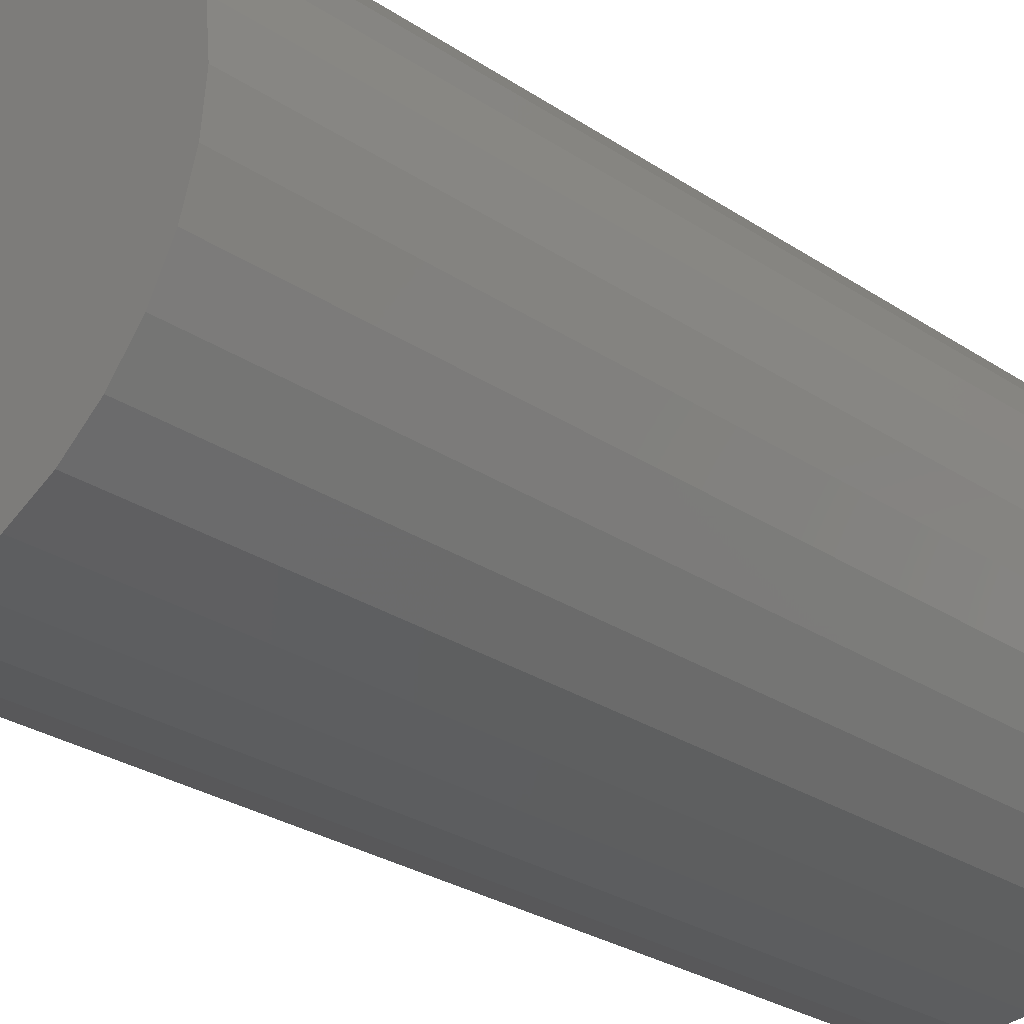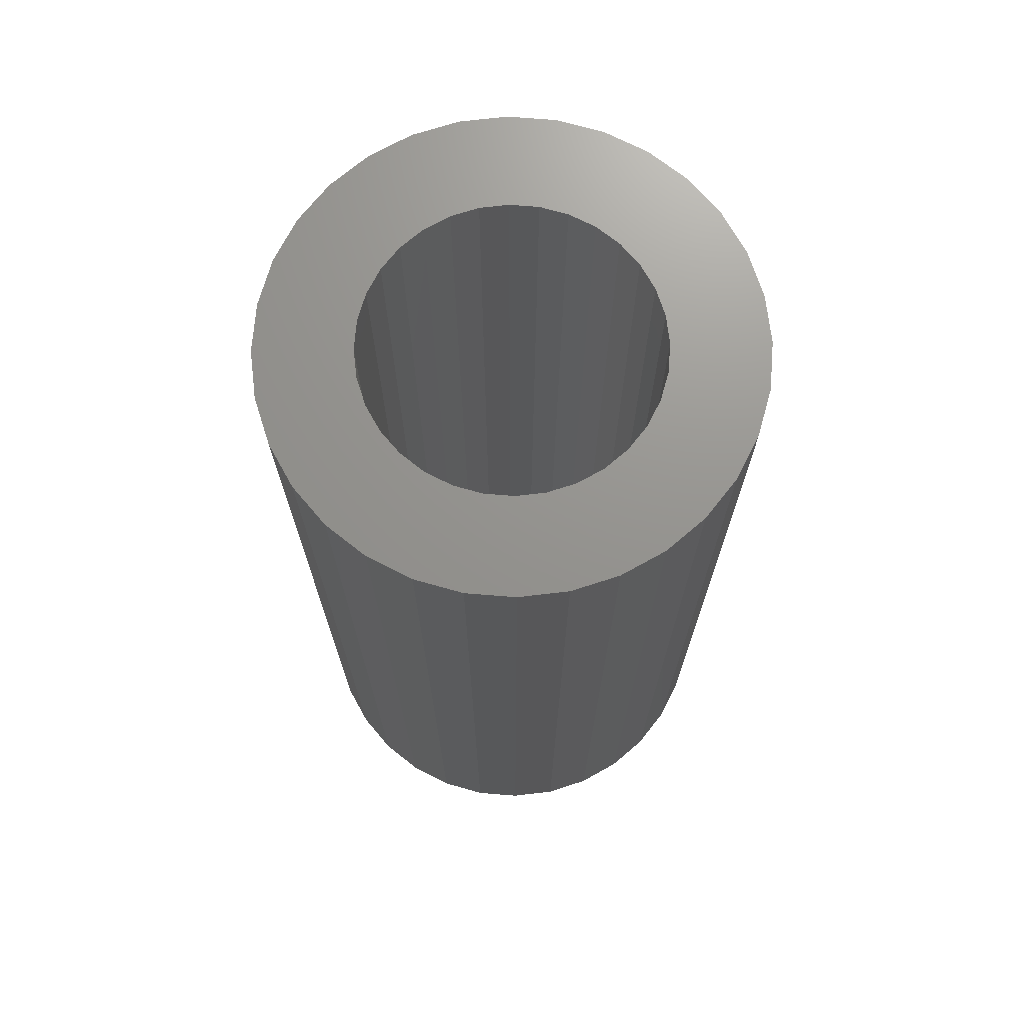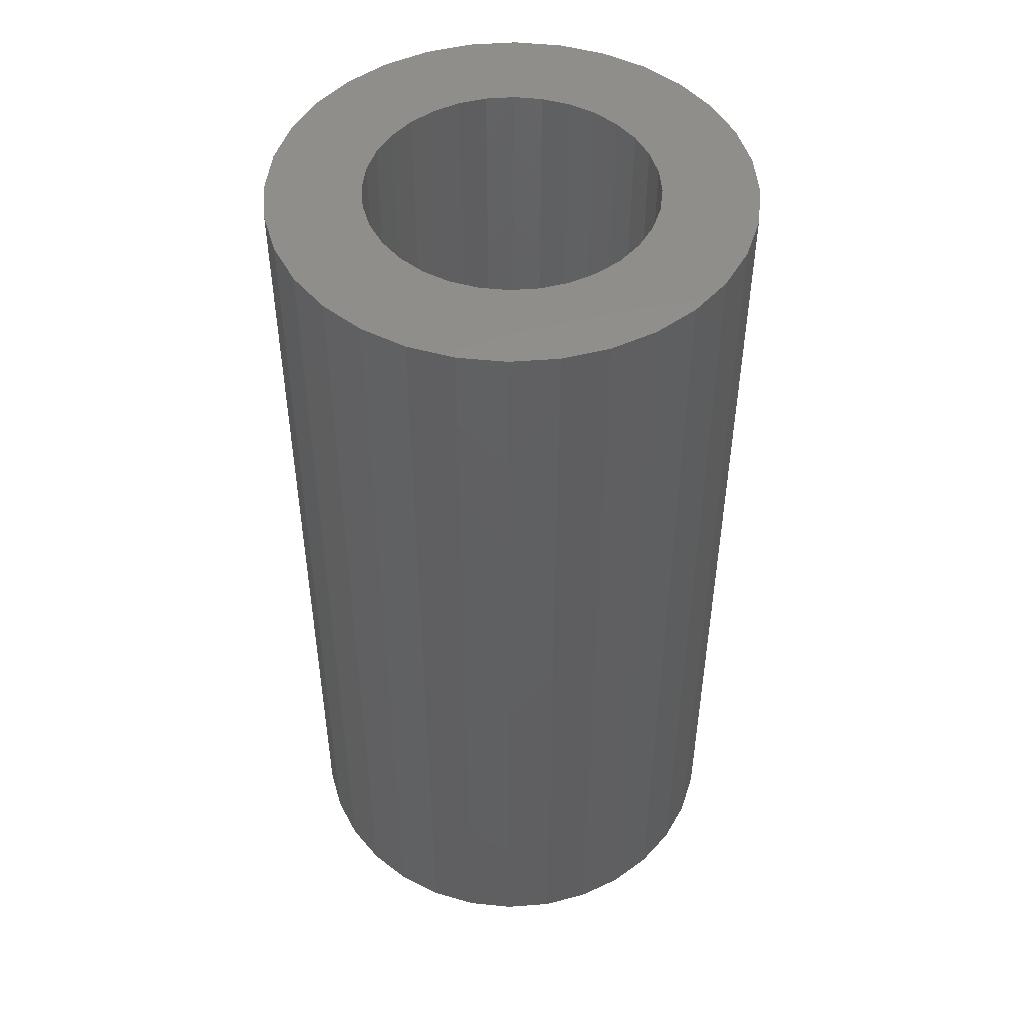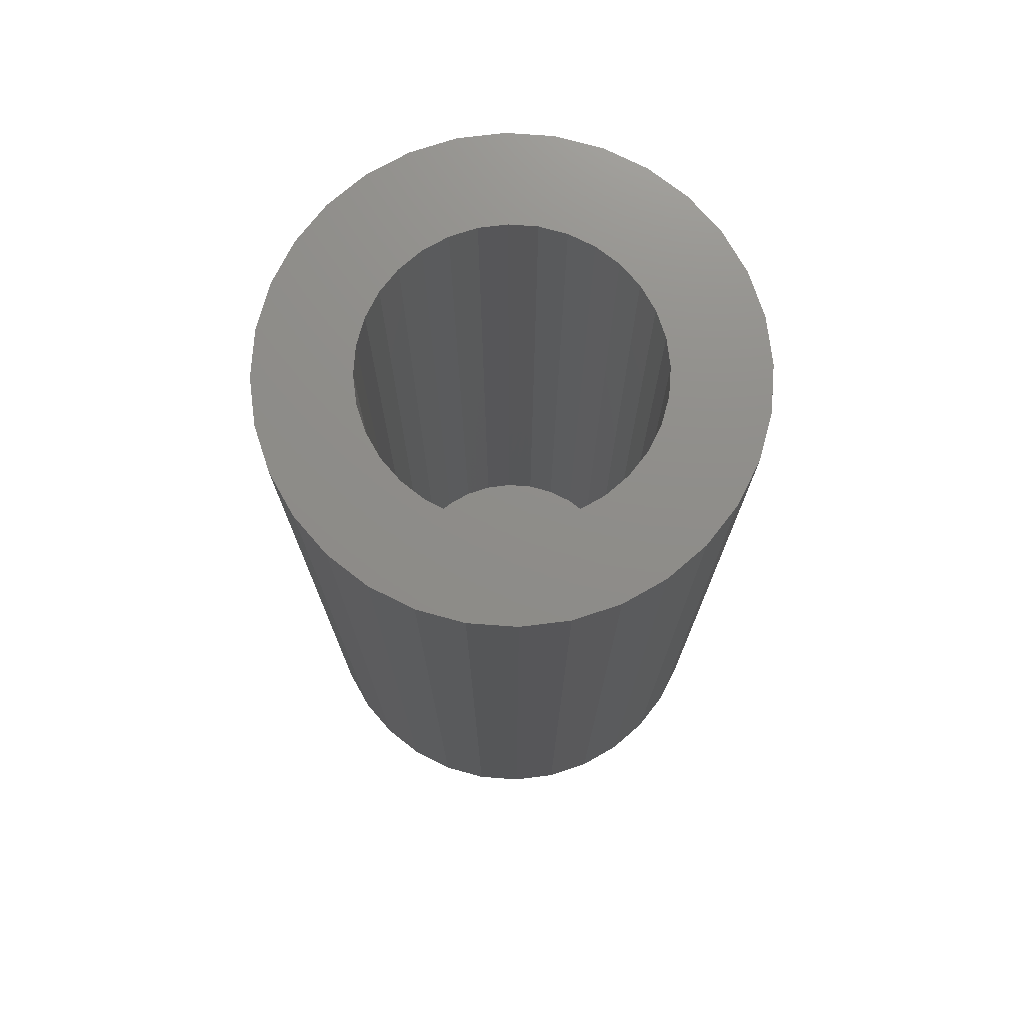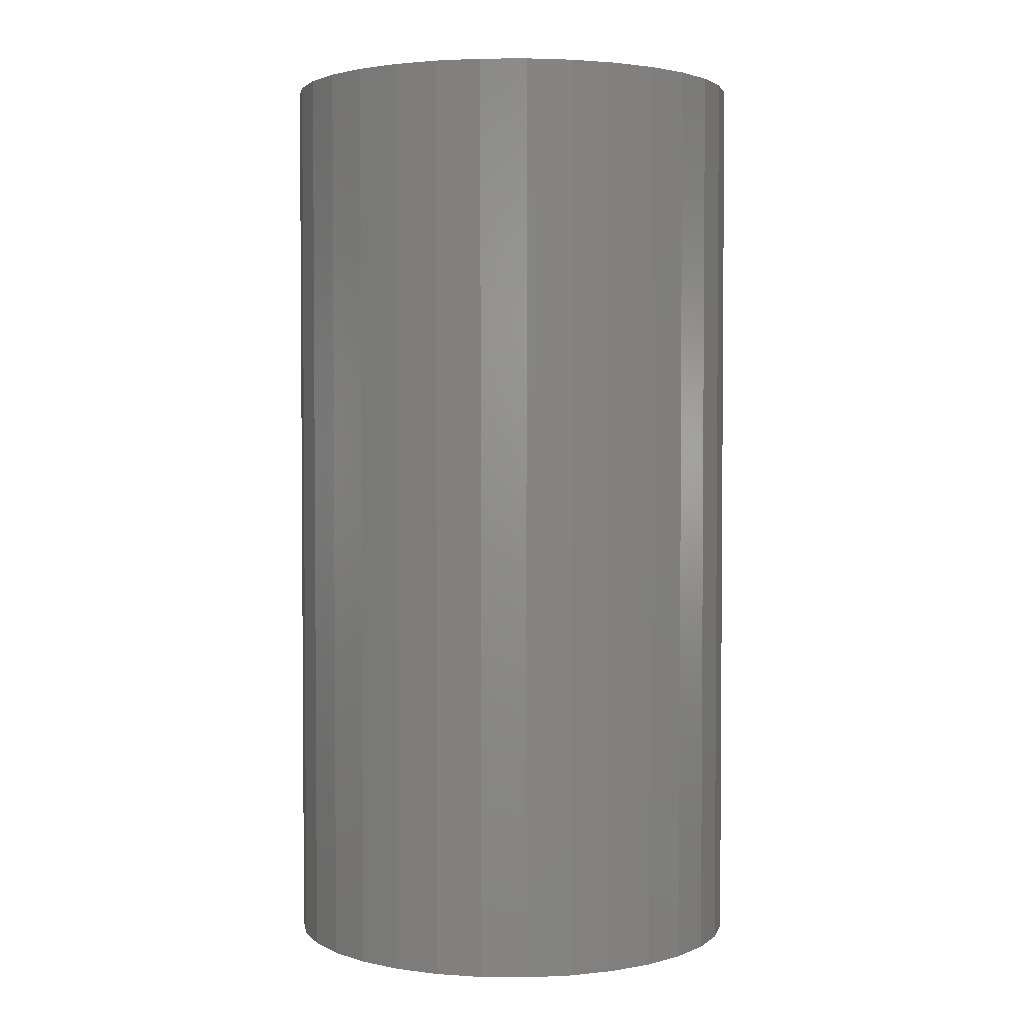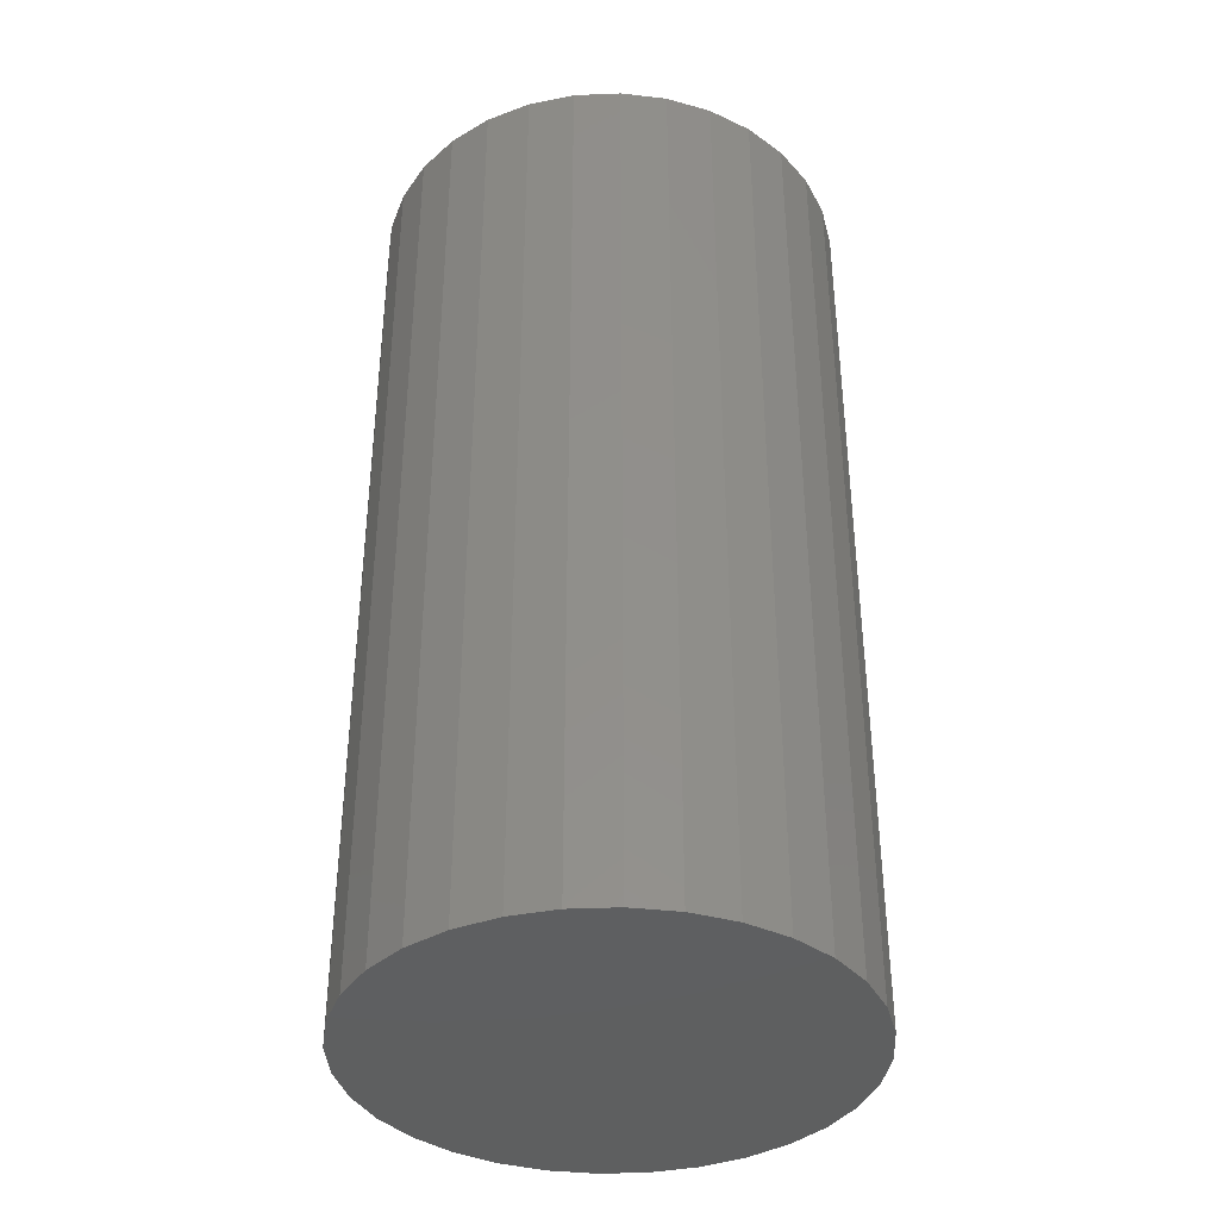
<metadata>
{"format":"stl","ext":"stl","renderer":"f3d","projection":"perspective","resolution":1024,"background":"white","views":[{"elev":-27.5,"azim":44.3,"up":"+Z"},{"elev":71.2,"azim":-12.3,"up":"+Y"},{"elev":48.5,"azim":-167.9,"up":"+Y"},{"elev":74.1,"azim":167.3,"up":"+Y"},{"elev":2.7,"azim":52.7,"up":"+Y"},{"elev":-37.8,"azim":-171.4,"up":"+Y"}]}
</metadata>
<code>
# stl→obj: 128 verts, 252 faces
v -0.7173 1.448e-17 0.1712
v -0.7099 1.545e-17 0.1734
v -0.7021 1.636e-17 0.1742
v -0.7222 1.249e-17 0.1478
v -0.7388 1.075e-17 0.1497
v -0.7192 1.305e-17 0.1515
v -0.7244 1.198e-17 0.1437
v -0.7411 1.004e-17 0.1422
v -0.7258 1.155e-17 0.1392
v -0.7244 1.083e-17 0.1252
v -0.7411 9.069e-18 0.1267
v -0.7258 1.096e-17 0.1298
v -0.7388 8.854e-18 0.1193
v -0.7222 1.082e-17 0.1211
v -0.7192 1.092e-17 0.1174
v -0.7352 8.833e-18 0.1124
v -0.7155 1.114e-17 0.1144
v -0.7114 1.146e-17 0.1122
v -0.6929 1.629e-17 0.1567
v -0.6974 1.588e-17 0.1581
v -0.6741 1.875e-17 0.1625
v -0.6691 1.892e-17 0.1565
v -0.6888 1.662e-17 0.1545
v -0.6851 1.683e-17 0.1515
v -0.6654 1.89e-17 0.1497
v -0.6821 1.694e-17 0.1478
v -0.6799 1.693e-17 0.1437
v -0.6632 1.869e-17 0.1422
v -0.6785 1.68e-17 0.1392
v -0.678 1.655e-17 0.1345
v -0.6632 1.772e-17 0.1267
v -0.6799 1.577e-17 0.1252
v -0.6785 1.621e-17 0.1298
v -0.6654 1.7e-17 0.1193
v -0.6821 1.527e-17 0.1211
v -0.6851 1.471e-17 0.1174
v -0.6691 1.617e-17 0.1124
v -0.6888 1.411e-17 0.1144
v -0.6929 1.351e-17 0.1122
v -0.6974 1.292e-17 0.1108
v -0.6741 1.524e-17 0.1064
v -0.6944 1.231e-17 0.0955
v -0.7021 1.14e-17 0.09474
v -0.6869 1.327e-17 0.09776
v -0.7419 9.468e-18 0.1345
v -0.7262 1.12e-17 0.1345
v -0.6624 1.829e-17 0.1345
v -0.7352 1.159e-17 0.1565
v -0.7302 1.251e-17 0.1625
v -0.7068 1.483e-17 0.1581
v -0.7114 1.424e-17 0.1567
v -0.7155 1.364e-17 0.1545
v -0.7021 1.237e-17 0.1104
v -0.6801 1.427e-17 0.1014
v -0.7099 1.058e-17 0.0955
v -0.7173 9.898e-18 0.09776
v -0.7242 9.365e-18 0.1014
v -0.7302 9.006e-18 0.1064
v -0.7068 1.188e-17 0.1108
v -0.7021 1.538e-17 0.1586
v -0.7242 1.349e-17 0.1675
v -0.6944 1.717e-17 0.1734
v -0.6869 1.786e-17 0.1712
v -0.6801 1.839e-17 0.1675
v -0.6974 -0.1406 0.1108
v -0.6929 -0.1406 0.1122
v -0.6888 -0.1406 0.1144
v -0.6851 -0.1406 0.1174
v -0.6821 -0.1406 0.1211
v -0.6799 -0.1406 0.1252
v -0.6785 -0.1406 0.1298
v -0.678 -0.1406 0.1345
v -0.7021 -0.1406 0.1104
v -0.7068 -0.1406 0.1108
v -0.7114 -0.1406 0.1122
v -0.7155 -0.1406 0.1144
v -0.7192 -0.1406 0.1174
v -0.7222 -0.1406 0.1211
v -0.7244 -0.1406 0.1252
v -0.7258 -0.1406 0.1298
v -0.7262 -0.1406 0.1345
v -0.7068 -0.1406 0.1581
v -0.7114 -0.1406 0.1567
v -0.7155 -0.1406 0.1545
v -0.7192 -0.1406 0.1515
v -0.7222 -0.1406 0.1478
v -0.7244 -0.1406 0.1437
v -0.7258 -0.1406 0.1392
v -0.7021 -0.1406 0.1586
v -0.6974 -0.1406 0.1581
v -0.6929 -0.1406 0.1567
v -0.6888 -0.1406 0.1545
v -0.6851 -0.1406 0.1515
v -0.6821 -0.1406 0.1478
v -0.6799 -0.1406 0.1437
v -0.6785 -0.1406 0.1392
v -0.6624 -0.1562 0.1345
v -0.6632 -0.1562 0.1267
v -0.6654 -0.1562 0.1193
v -0.6691 -0.1562 0.1124
v -0.6741 -0.1562 0.1064
v -0.6801 -0.1562 0.1014
v -0.6869 -0.1562 0.09776
v -0.6944 -0.1562 0.0955
v -0.7021 -0.1562 0.09474
v -0.7099 -0.1562 0.0955
v -0.7173 -0.1562 0.09776
v -0.7242 -0.1562 0.1014
v -0.7302 -0.1562 0.1064
v -0.7352 -0.1562 0.1124
v -0.7388 -0.1562 0.1193
v -0.7411 -0.1562 0.1267
v -0.7419 -0.1562 0.1345
v -0.7411 -0.1562 0.1422
v -0.7388 -0.1562 0.1497
v -0.7352 -0.1562 0.1565
v -0.7302 -0.1562 0.1625
v -0.7242 -0.1562 0.1675
v -0.7173 -0.1562 0.1712
v -0.7099 -0.1562 0.1734
v -0.7021 -0.1562 0.1742
v -0.6944 -0.1562 0.1734
v -0.6869 -0.1562 0.1712
v -0.6801 -0.1562 0.1675
v -0.6741 -0.1562 0.1625
v -0.6691 -0.1562 0.1565
v -0.6654 -0.1562 0.1497
v -0.6632 -0.1562 0.1422
f 1 2 3
f 4 5 6
f 5 4 7
f 7 8 5
f 8 7 9
f 10 11 12
f 13 11 10
f 10 14 13
f 13 14 15
f 15 16 13
f 16 15 17
f 18 16 17
f 19 20 21
f 22 19 21
f 23 19 22
f 24 23 22
f 25 24 22
f 25 26 24
f 27 26 25
f 28 27 25
f 29 27 28
f 29 28 30
f 31 32 33
f 32 31 34
f 35 32 34
f 36 35 34
f 37 36 34
f 38 36 37
f 39 38 37
f 40 39 37
f 41 40 37
f 42 43 44
f 45 8 9
f 45 9 46
f 45 46 12
f 45 12 11
f 47 31 33
f 47 33 30
f 47 30 28
f 48 49 50
f 48 50 51
f 48 51 52
f 48 52 6
f 48 6 5
f 53 40 41
f 53 41 54
f 53 54 44
f 53 44 43
f 53 43 55
f 53 55 56
f 53 56 57
f 53 57 58
f 58 16 18
f 58 18 59
f 58 59 53
f 60 50 49
f 60 49 61
f 60 61 1
f 60 1 3
f 60 3 62
f 60 62 63
f 60 63 64
f 60 64 21
f 60 21 20
f 53 65 40
f 40 65 66
f 40 66 39
f 39 66 67
f 39 67 38
f 38 67 68
f 38 68 36
f 36 68 69
f 36 69 35
f 35 69 70
f 35 70 32
f 32 70 71
f 32 71 33
f 33 71 72
f 33 72 30
f 65 53 73
f 73 53 59
f 73 59 74
f 74 59 18
f 74 18 75
f 75 18 17
f 75 17 76
f 76 17 15
f 76 15 77
f 77 15 14
f 77 14 78
f 78 14 10
f 78 10 79
f 79 10 12
f 79 12 80
f 80 12 46
f 80 46 81
f 60 82 50
f 50 82 83
f 50 83 51
f 51 83 84
f 51 84 52
f 52 84 85
f 52 85 6
f 6 85 86
f 6 86 4
f 4 86 87
f 4 87 7
f 7 87 88
f 7 88 9
f 9 88 81
f 9 81 46
f 82 60 89
f 89 60 20
f 89 20 90
f 90 20 19
f 90 19 91
f 91 19 23
f 91 23 92
f 92 23 24
f 92 24 93
f 93 24 26
f 93 26 94
f 94 26 27
f 94 27 95
f 95 27 29
f 95 29 96
f 96 29 30
f 96 30 72
f 47 97 31
f 31 97 98
f 31 98 34
f 34 98 99
f 34 99 37
f 37 99 100
f 37 100 41
f 41 100 101
f 41 101 54
f 54 101 102
f 54 102 44
f 44 102 103
f 44 103 42
f 42 103 104
f 42 104 43
f 43 104 105
f 43 105 55
f 55 105 106
f 55 106 56
f 56 106 107
f 56 107 57
f 57 107 108
f 57 108 58
f 58 108 109
f 58 109 16
f 16 109 110
f 16 110 13
f 13 110 111
f 13 111 11
f 11 111 112
f 11 112 45
f 45 112 113
f 45 113 8
f 8 113 114
f 8 114 5
f 5 114 115
f 5 115 48
f 48 115 116
f 48 116 49
f 49 116 117
f 49 117 61
f 61 117 118
f 61 118 1
f 1 118 119
f 1 119 2
f 2 119 120
f 2 120 3
f 3 120 121
f 3 121 62
f 62 121 122
f 62 122 63
f 63 122 123
f 63 123 64
f 64 123 124
f 64 124 21
f 21 124 125
f 21 125 22
f 22 125 126
f 22 126 25
f 25 126 127
f 25 127 28
f 28 127 128
f 28 128 47
f 47 128 97
f 121 120 119
f 122 121 119
f 122 119 123
f 123 119 118
f 123 118 124
f 124 118 117
f 124 117 125
f 125 117 116
f 125 116 126
f 126 116 115
f 126 115 127
f 127 115 114
f 127 114 128
f 98 111 99
f 99 111 110
f 99 110 100
f 100 110 109
f 100 109 101
f 101 109 108
f 101 108 102
f 102 108 107
f 102 107 103
f 103 107 106
f 103 106 105
f 103 105 104
f 128 114 97
f 97 114 113
f 97 113 98
f 98 113 112
f 98 112 111
f 83 82 89
f 83 89 90
f 91 83 90
f 84 83 91
f 92 84 91
f 85 84 92
f 93 85 92
f 86 85 93
f 94 86 93
f 87 86 94
f 95 87 94
f 88 87 95
f 96 88 95
f 70 79 71
f 78 79 70
f 69 78 70
f 77 78 69
f 68 77 69
f 76 77 68
f 67 76 68
f 75 76 67
f 66 75 67
f 74 75 66
f 73 74 66
f 65 73 66
f 79 80 71
f 71 80 81
f 71 81 72
f 72 81 88
f 72 88 96

</code>
